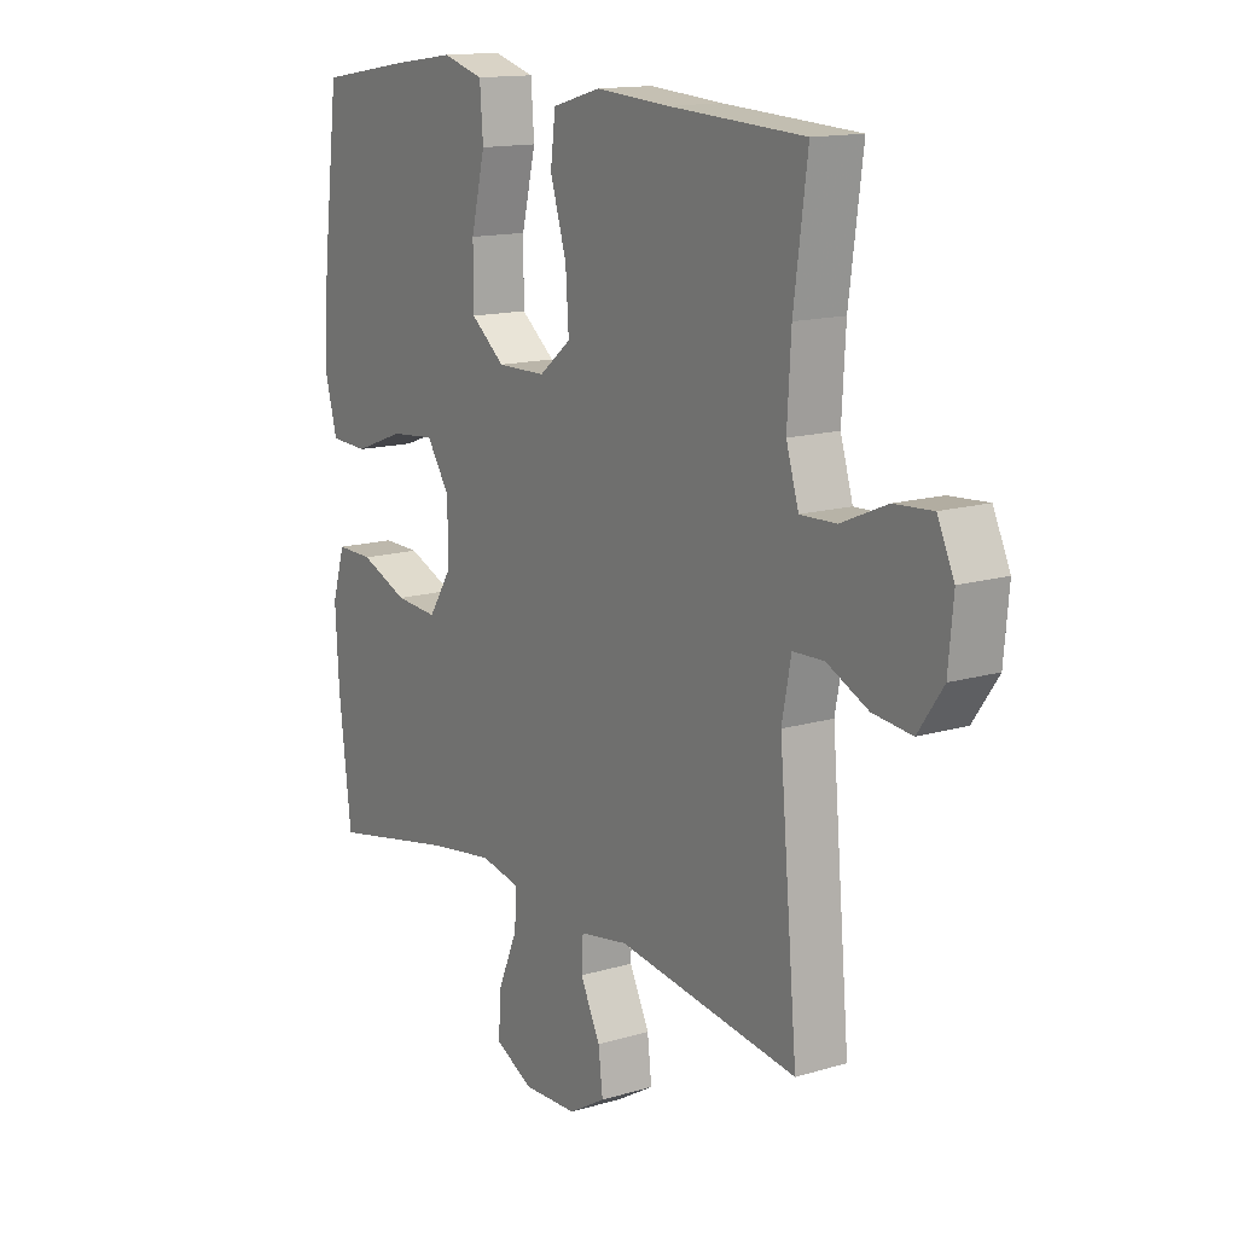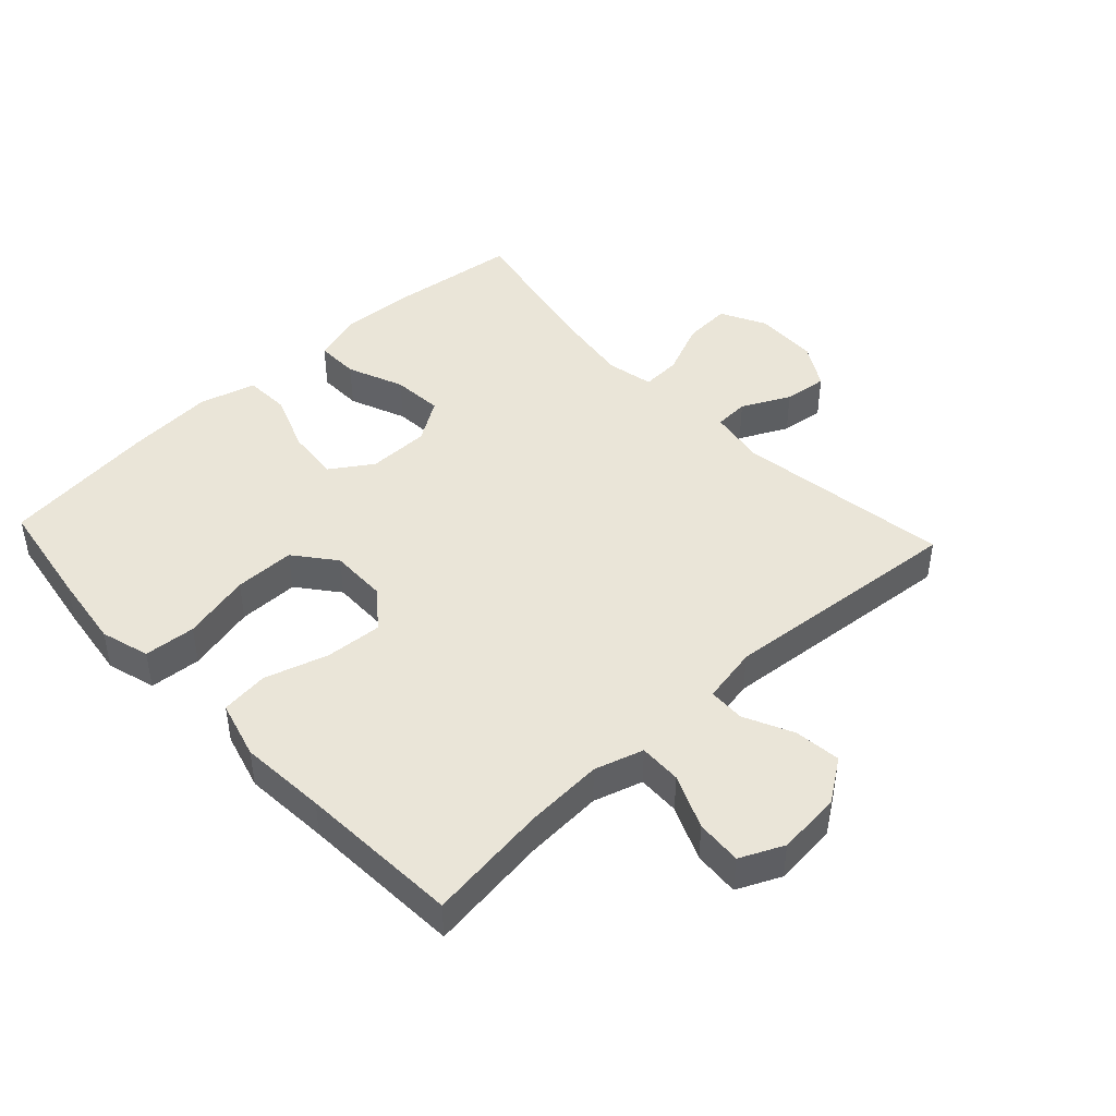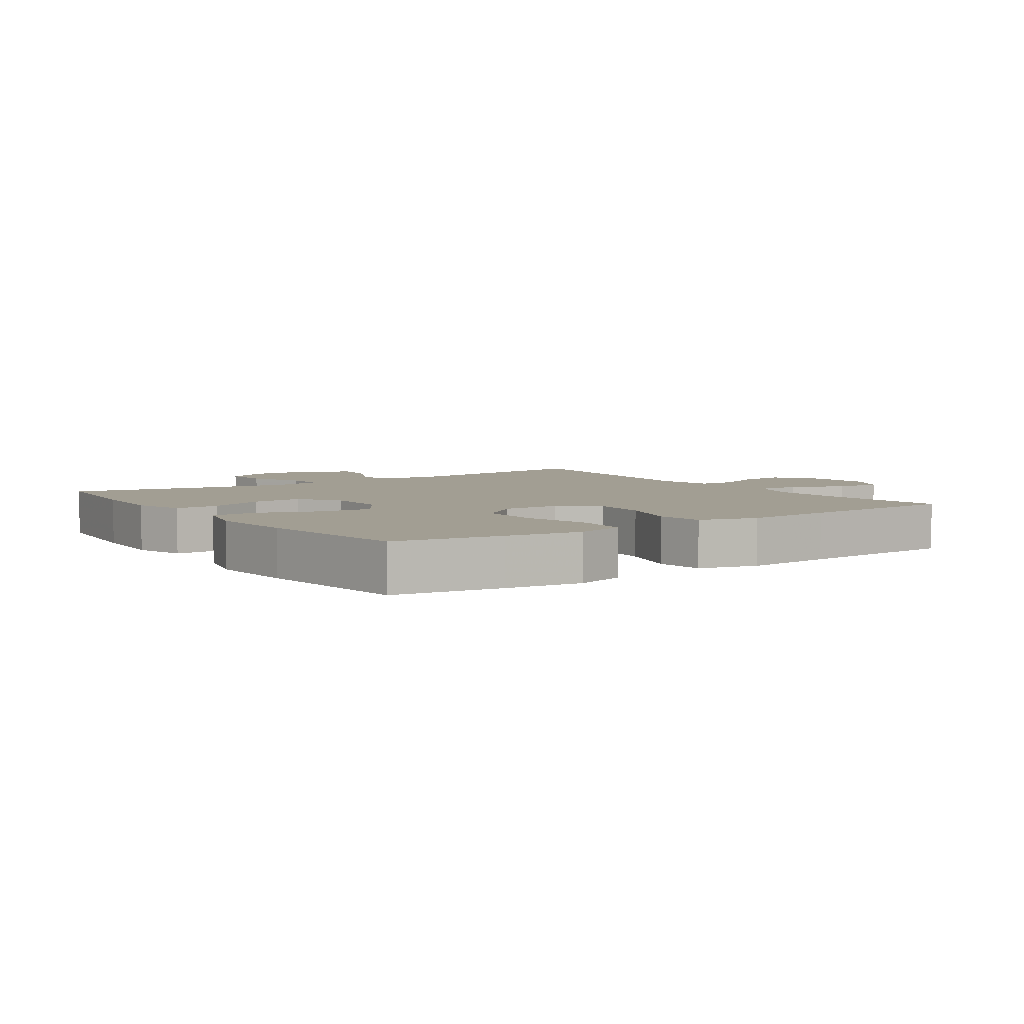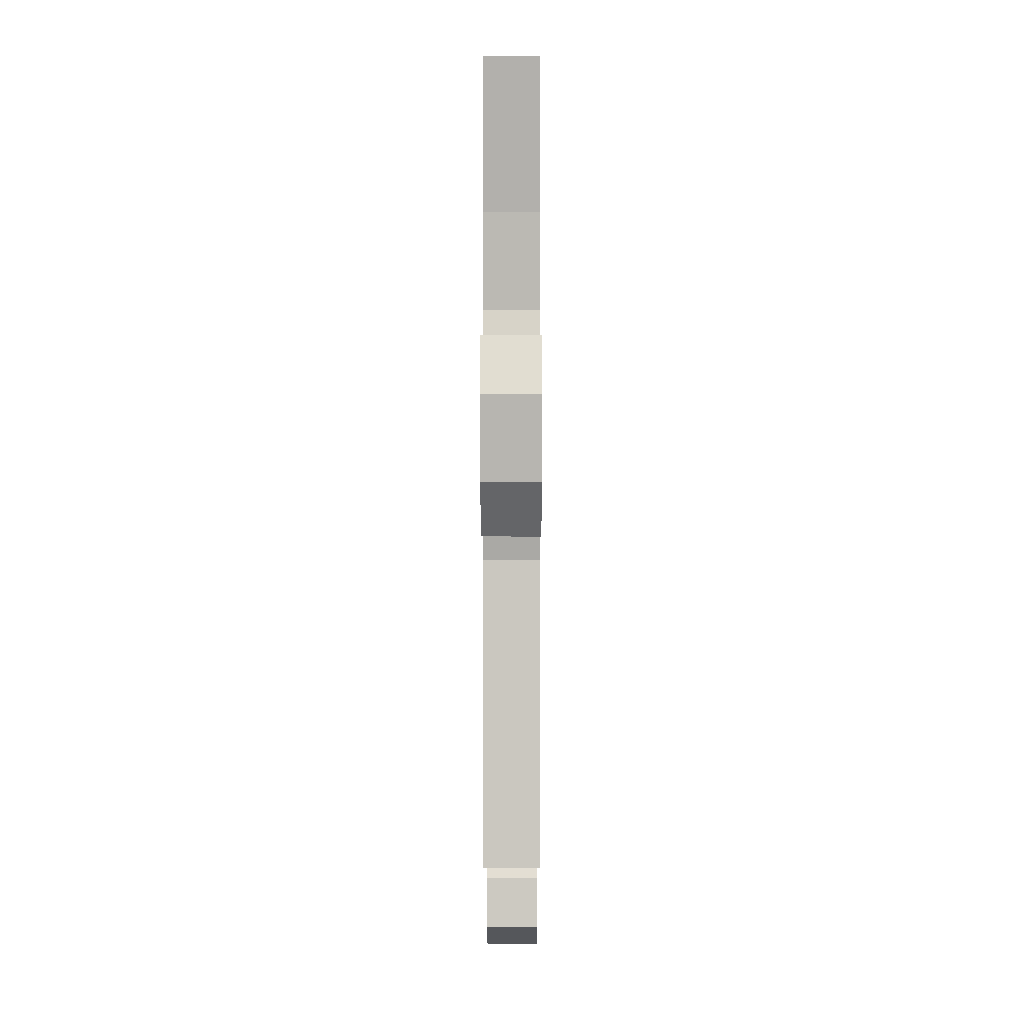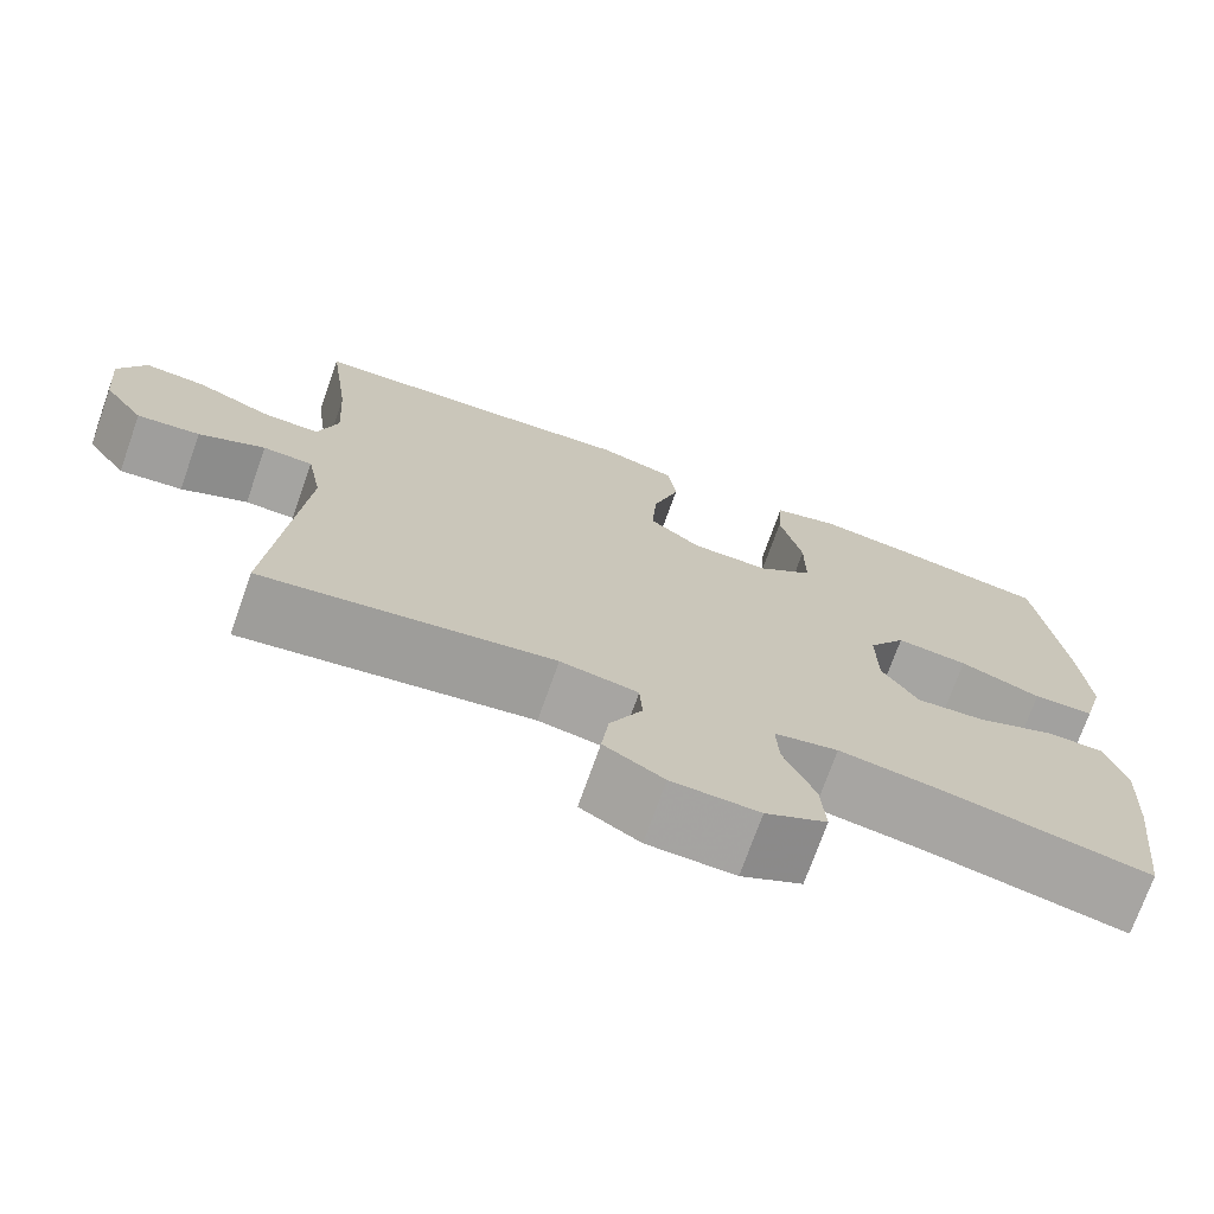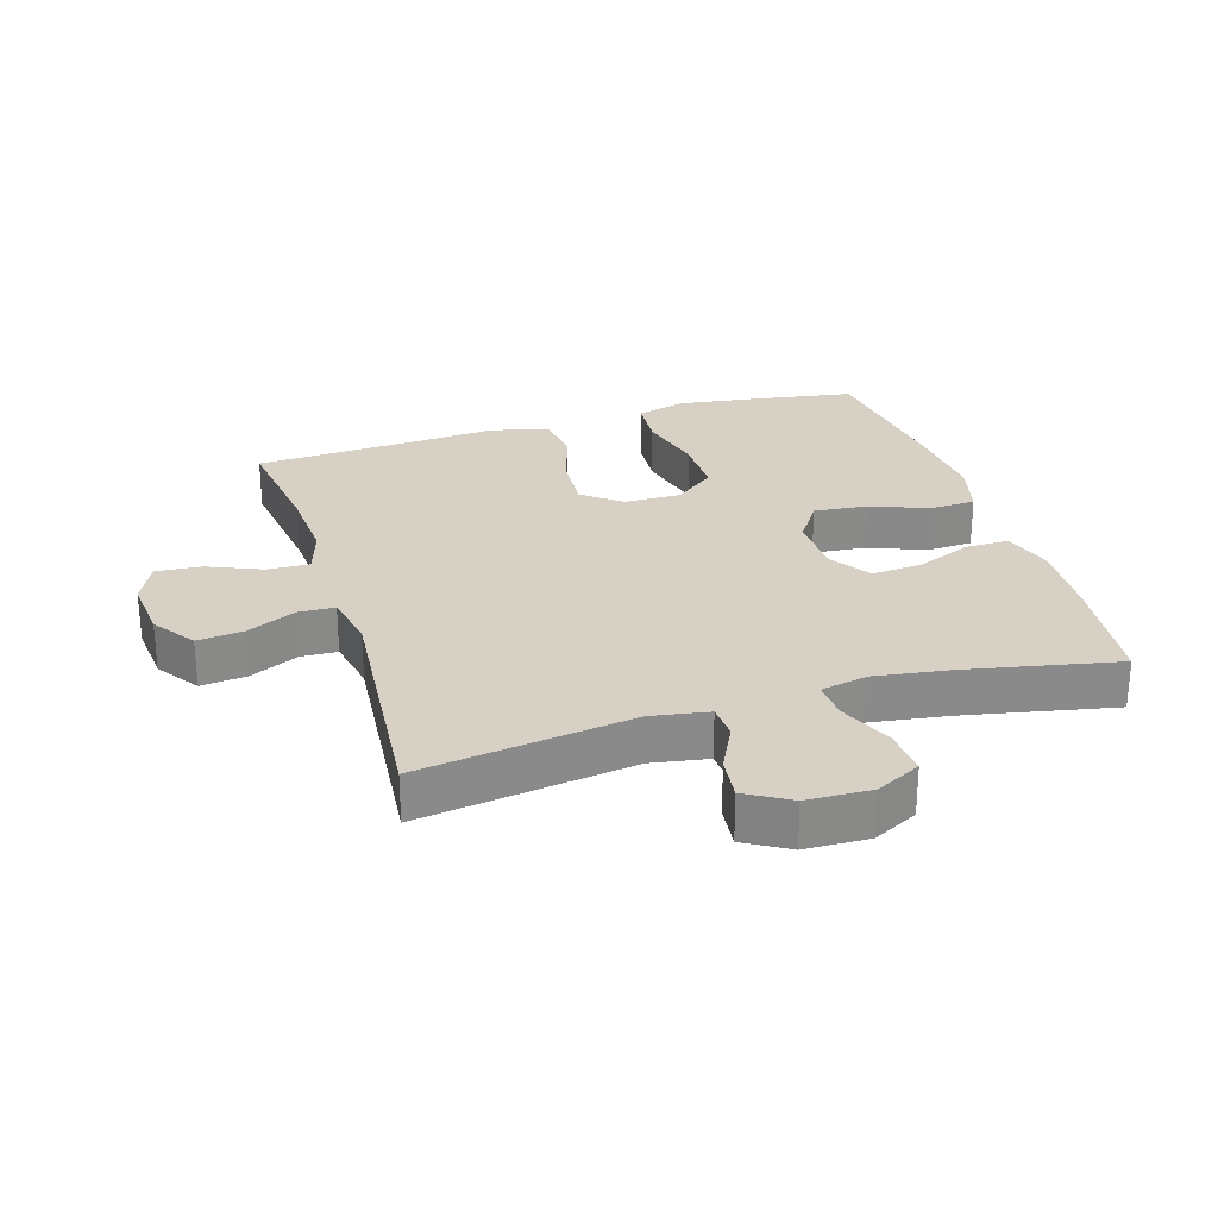
<metadata>
{"format":"obj","ext":"obj","renderer":"f3d","projection":"perspective","resolution":1024,"background":"white","views":[{"elev":14.2,"azim":56.7,"up":"+Z"},{"elev":44.8,"azim":47.0,"up":"+Y"},{"elev":5.1,"azim":-34.8,"up":"+Y"},{"elev":3.6,"azim":90.1,"up":"+Z"},{"elev":-72.8,"azim":160.5,"up":"+Z"},{"elev":26.9,"azim":162.9,"up":"+Y"}]}
</metadata>
<code>
v -0.5 0.07 0.5
v -0.332 0.07 0.527
v -0.215 0.07 0.543
v -0.139 0.07 0.521
v -0.133 0.07 0.441
v -0.159 0.07 0.334
v -0.159 0.07 0.24
v -0.096 0.07 0.19
v -0.007 0.07 0.191
v 0.052 0.07 0.238
v 0.046 0.07 0.326
v 0.016 0.07 0.425
v 0.025 0.07 0.499
v 0.115 0.07 0.524
v 0.25 0.07 0.514
v 0.5 0.07 0.5
v 0.475 0.07 0.313
v 0.468 0.07 0.192
v 0.491 0.07 0.116
v 0.557 0.07 0.118
v 0.641 0.07 0.154
v 0.712 0.07 0.159
v 0.743 0.07 0.092
v 0.734 0.07 -0.007
v 0.688 0.07 -0.073
v 0.616 0.07 -0.065
v 0.54 0.07 -0.029
v 0.483 0.07 -0.031
v 0.466 0.07 -0.119
v 0.5 0.07 -0.5
v 0.167 0.07 -0.451
v 0.078 0.07 -0.466
v 0.075 0.07 -0.52
v 0.112 0.07 -0.595
v 0.12 0.07 -0.663
v 0.052 0.07 -0.703
v -0.048 0.07 -0.706
v -0.118 0.07 -0.67
v -0.113 0.07 -0.596
v -0.077 0.07 -0.512
v -0.074 0.07 -0.451
v -0.147 0.07 -0.436
v -0.265 0.07 -0.453
v -0.5 0.07 -0.5
v -0.523 0.07 -0.308
v -0.53 0.07 -0.186
v -0.506 0.07 -0.108
v -0.438 0.07 -0.109
v -0.35 0.07 -0.145
v -0.271 0.07 -0.151
v -0.229 0.07 -0.086
v -0.228 0.07 0.01
v -0.271 0.07 0.075
v -0.353 0.07 0.067
v -0.446 0.07 0.032
v -0.516 0.07 0.035
v -0.54 0.07 0.123
v -0.53 0.07 0.258
v -0.5 0 0.5
v -0.332 0 0.527
v -0.215 0 0.543
v -0.139 0 0.521
v -0.133 0 0.441
v -0.159 0 0.334
v -0.159 0 0.24
v -0.096 0 0.19
v -0.007 0 0.191
v 0.052 0 0.238
v 0.046 0 0.326
v 0.016 0 0.425
v 0.025 0 0.499
v 0.115 0 0.524
v 0.25 0 0.514
v 0.5 0 0.5
v 0.475 0 0.313
v 0.468 0 0.192
v 0.491 0 0.116
v 0.557 0 0.118
v 0.641 0 0.154
v 0.712 0 0.159
v 0.743 0 0.092
v 0.734 0 -0.007
v 0.688 0 -0.073
v 0.616 0 -0.065
v 0.54 0 -0.029
v 0.483 0 -0.031
v 0.466 0 -0.119
v 0.5 0 -0.5
v 0.167 0 -0.451
v 0.078 0 -0.466
v 0.075 0 -0.52
v 0.112 0 -0.595
v 0.12 0 -0.663
v 0.052 0 -0.703
v -0.048 0 -0.706
v -0.118 0 -0.67
v -0.113 0 -0.596
v -0.077 0 -0.512
v -0.074 0 -0.451
v -0.147 0 -0.436
v -0.265 0 -0.453
v -0.5 0 -0.5
v -0.523 0 -0.308
v -0.53 0 -0.186
v -0.506 0 -0.108
v -0.438 0 -0.109
v -0.35 0 -0.145
v -0.271 0 -0.151
v -0.229 0 -0.086
v -0.228 0 0.01
v -0.271 0 0.075
v -0.353 0 0.067
v -0.446 0 0.032
v -0.516 0 0.035
v -0.54 0 0.123
v -0.53 0 0.258
f 54 55 56 57
f 53 54 57 58
f 46 47 48 49
f 46 49 50
f 43 44 45 46
f 42 43 46 50
f 41 42 50 51
f 37 38 39 40
f 37 40 41
f 36 37 41
f 33 34 35 36
f 32 33 36 41
f 31 32 41 51
f 29 30 31 51
f 24 25 26 27
f 24 27 28
f 23 24 28
f 20 21 22 23
f 19 20 23 28
f 18 19 28 29
f 15 16 17
f 15 17 18
f 11 12 13 14
f 10 11 14 15
f 3 4 5 6
f 3 6 7
f 2 3 7
f 53 58 1 2
f 52 53 2 7
f 51 52 7 8
f 29 51 8 9
f 10 15 18 29
f 9 10 29
f 115 114 113 112
f 116 115 112 111
f 107 106 105 104
f 108 107 104
f 104 103 102 101
f 108 104 101 100
f 109 108 100 99
f 98 97 96 95
f 99 98 95
f 99 95 94
f 94 93 92 91
f 99 94 91 90
f 109 99 90 89
f 109 89 88 87
f 85 84 83 82
f 86 85 82
f 86 82 81
f 81 80 79 78
f 86 81 78 77
f 87 86 77 76
f 75 74 73
f 76 75 73
f 72 71 70 69
f 73 72 69 68
f 64 63 62 61
f 65 64 61
f 65 61 60
f 60 59 116 111
f 65 60 111 110
f 66 65 110 109
f 67 66 109 87
f 87 76 73 68
f 87 68 67
f 1 59 60 2
f 2 60 61 3
f 3 61 62 4
f 4 62 63 5
f 5 63 64 6
f 6 64 65 7
f 7 65 66 8
f 8 66 67 9
f 9 67 68 10
f 10 68 69 11
f 11 69 70 12
f 12 70 71 13
f 13 71 72 14
f 14 72 73 15
f 15 73 74 16
f 16 74 75 17
f 17 75 76 18
f 18 76 77 19
f 19 77 78 20
f 20 78 79 21
f 21 79 80 22
f 22 80 81 23
f 23 81 82 24
f 24 82 83 25
f 25 83 84 26
f 26 84 85 27
f 27 85 86 28
f 28 86 87 29
f 29 87 88 30
f 30 88 89 31
f 31 89 90 32
f 32 90 91 33
f 33 91 92 34
f 34 92 93 35
f 35 93 94 36
f 36 94 95 37
f 37 95 96 38
f 38 96 97 39
f 39 97 98 40
f 40 98 99 41
f 41 99 100 42
f 42 100 101 43
f 43 101 102 44
f 44 102 103 45
f 45 103 104 46
f 46 104 105 47
f 47 105 106 48
f 48 106 107 49
f 49 107 108 50
f 50 108 109 51
f 51 109 110 52
f 52 110 111 53
f 53 111 112 54
f 54 112 113 55
f 55 113 114 56
f 56 114 115 57
f 57 115 116 58
f 58 116 59 1

</code>
